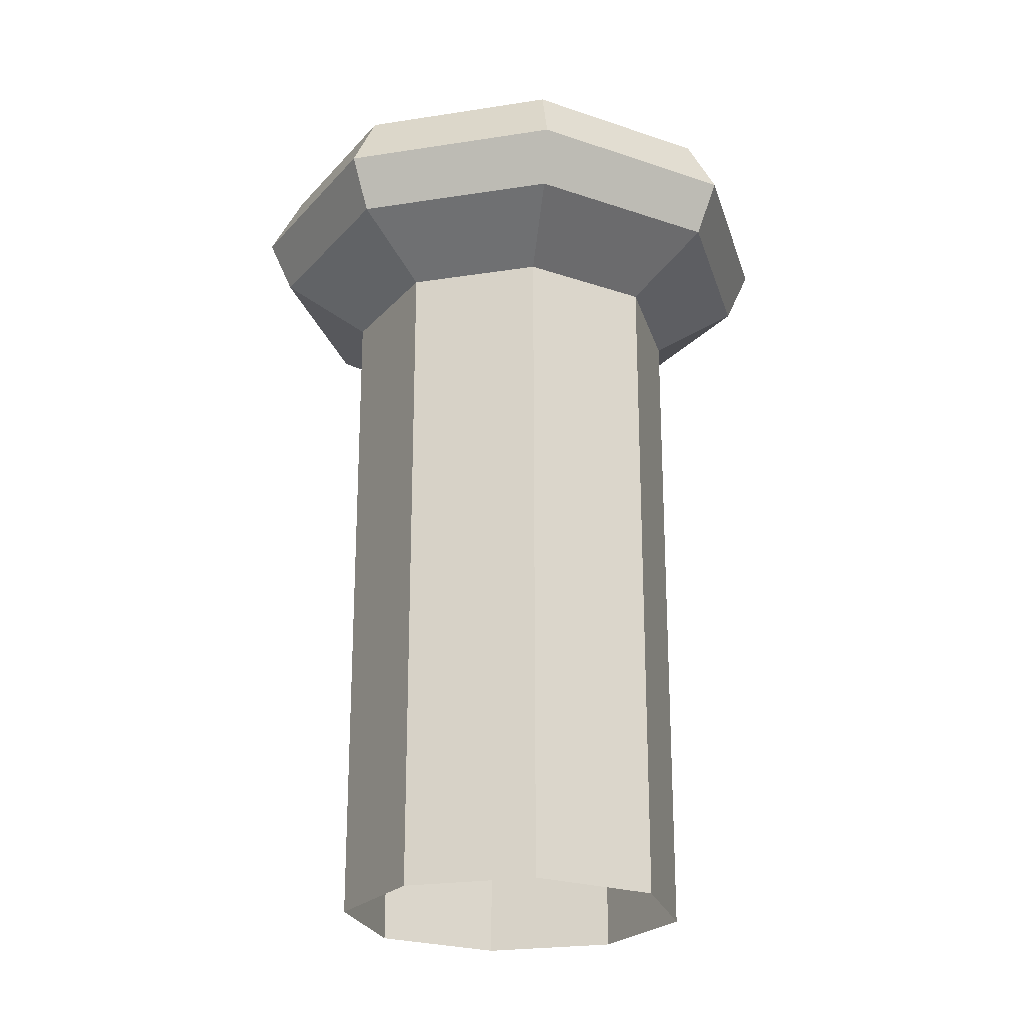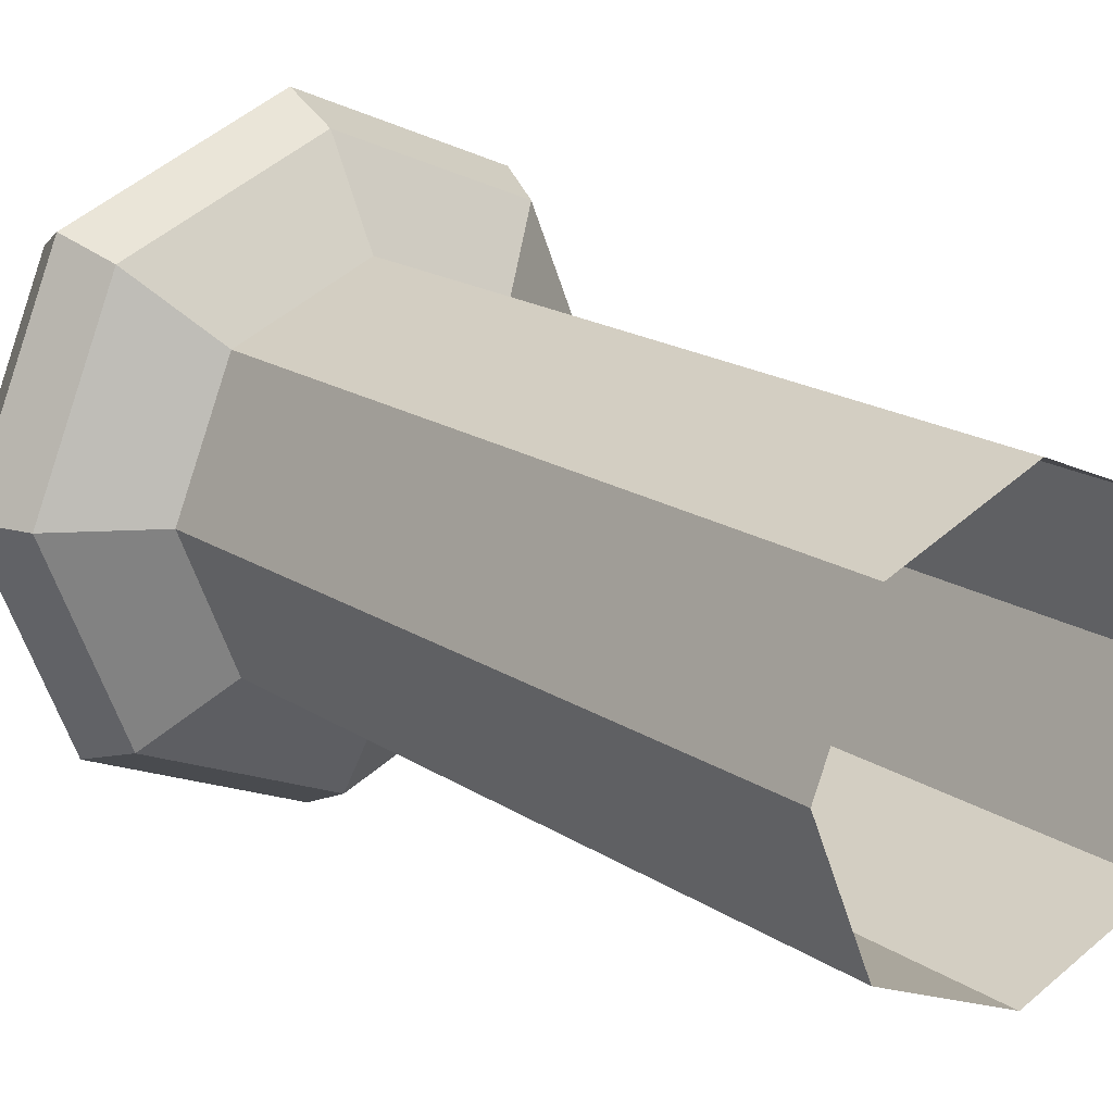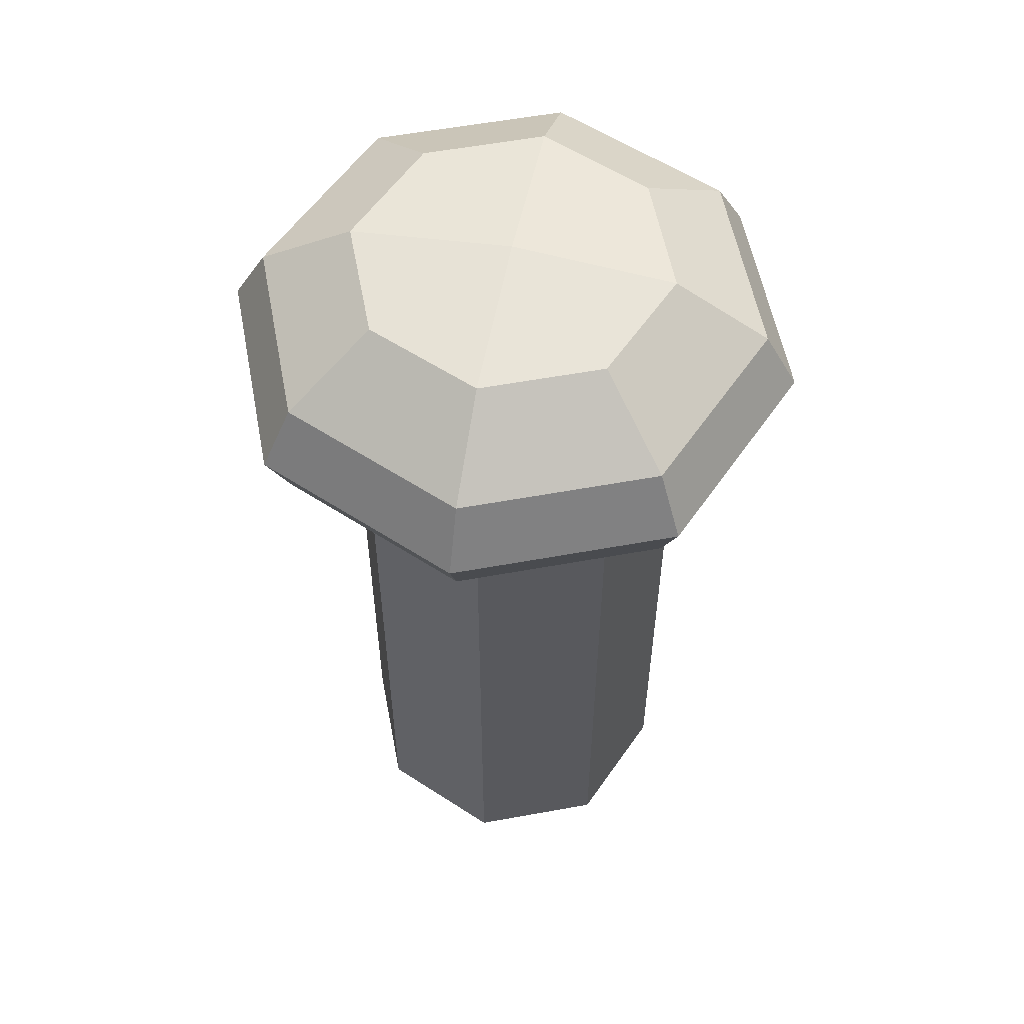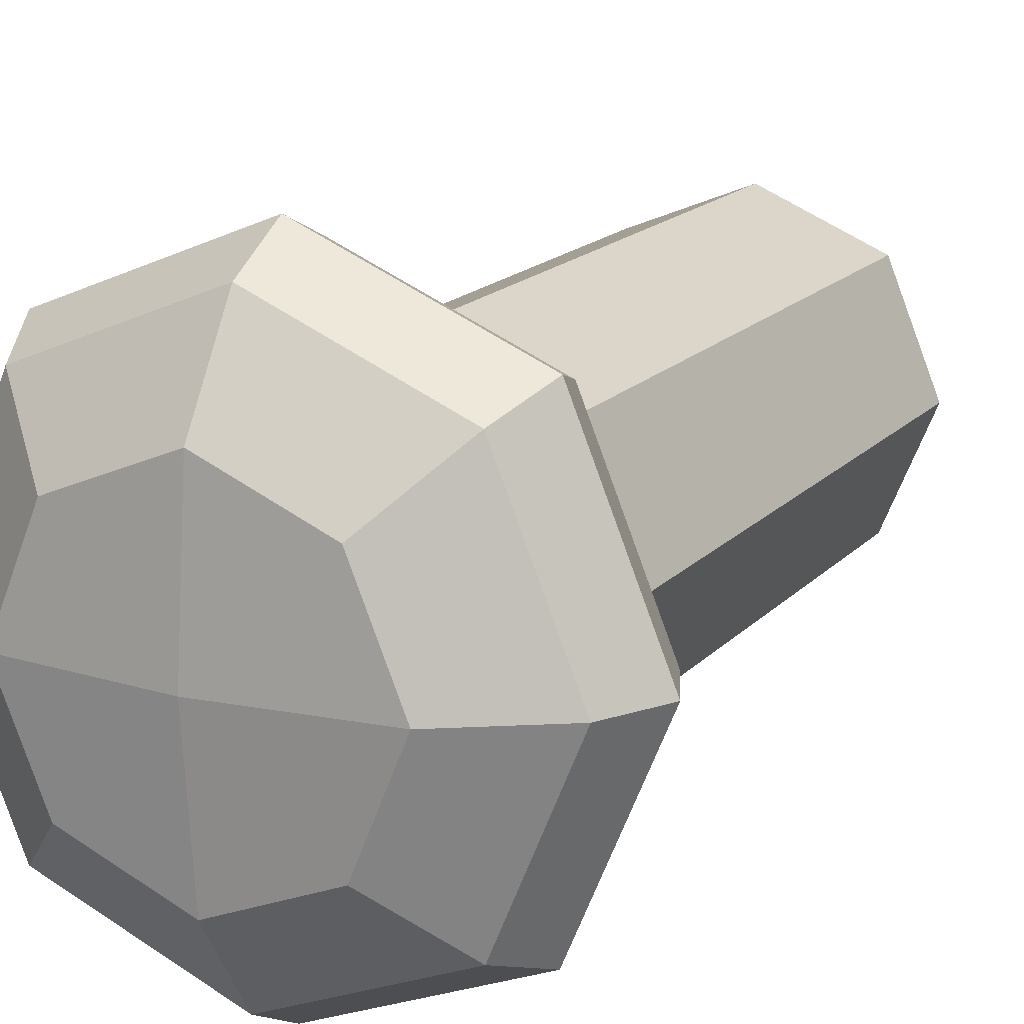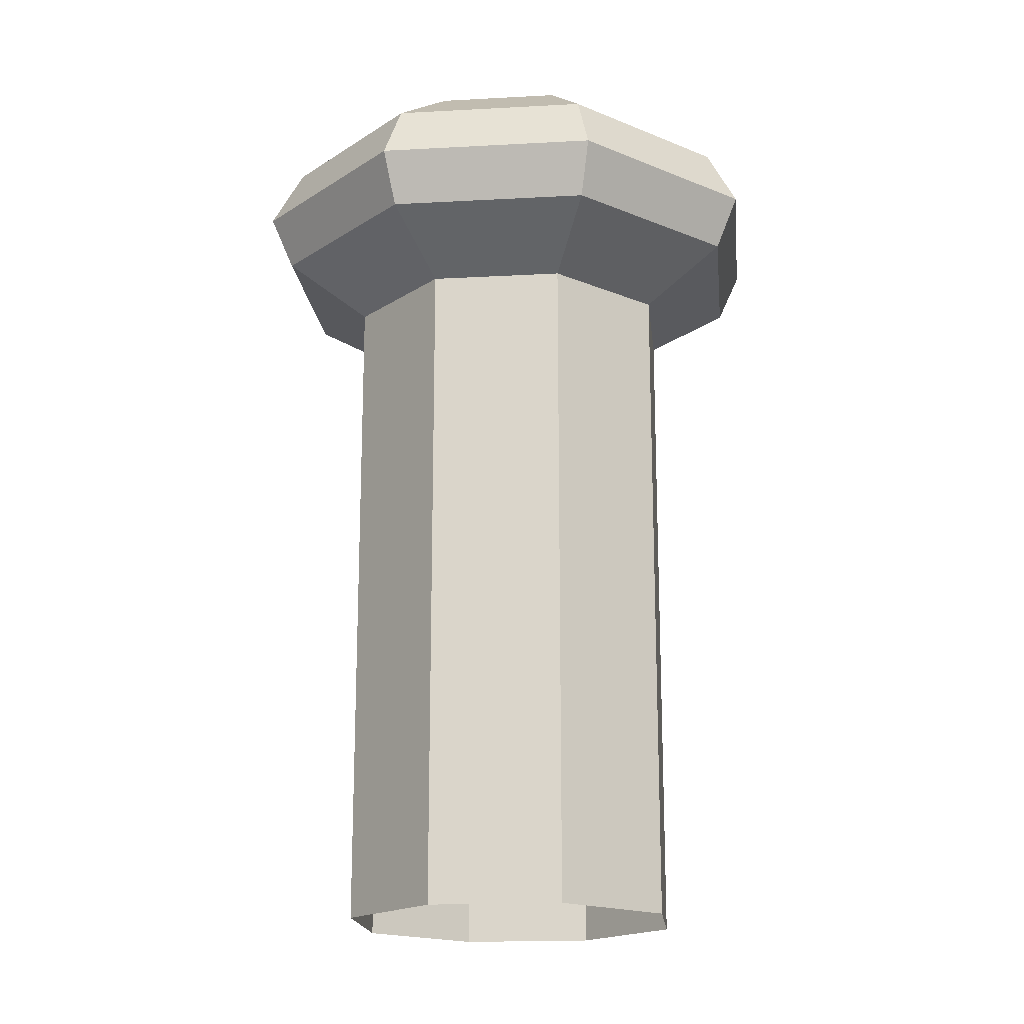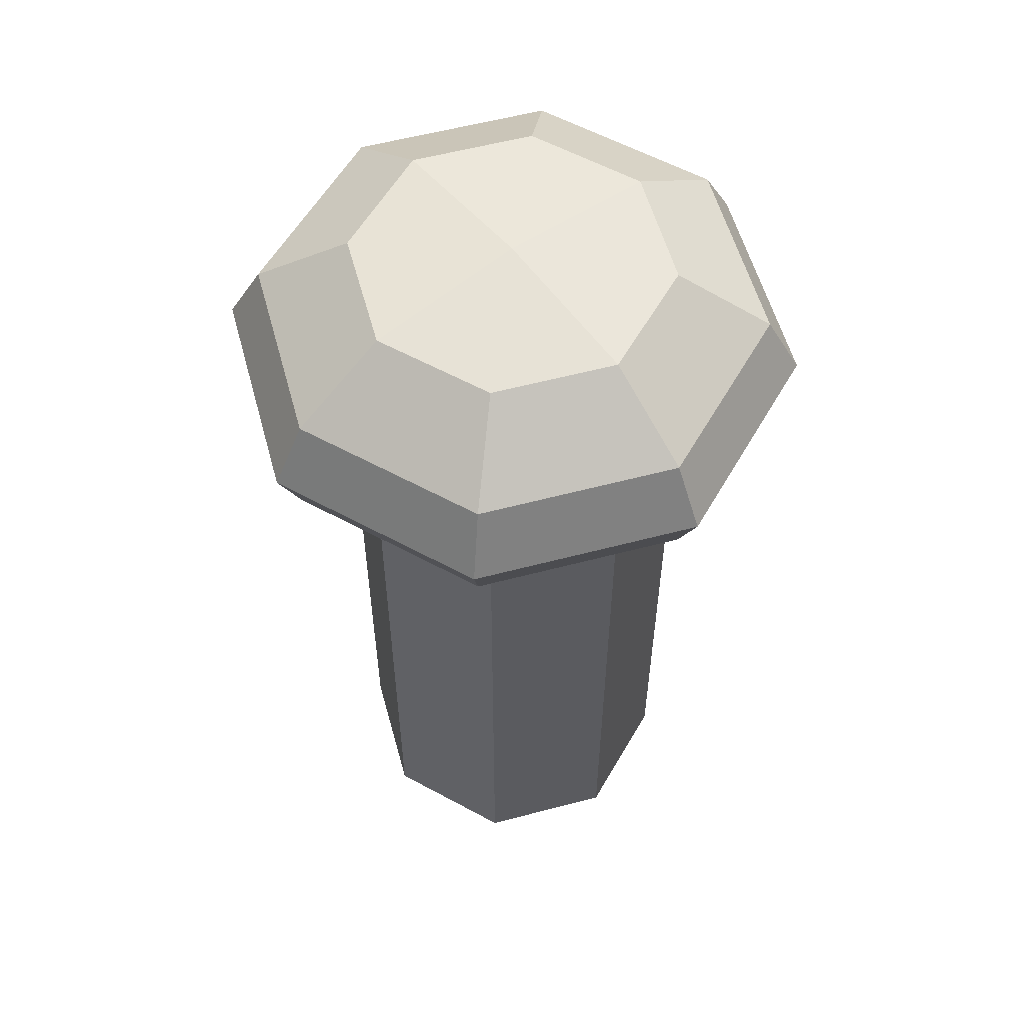
<metadata>
{"format":"obj","ext":"obj","renderer":"f3d","projection":"perspective","resolution":1024,"background":"white","views":[{"elev":-23.4,"azim":37.4,"up":"+Y"},{"elev":17.5,"azim":-37.7,"up":"+Z"},{"elev":56.9,"azim":101.7,"up":"+Y"},{"elev":16.5,"azim":-152.8,"up":"+Z"},{"elev":-18.1,"azim":-61.4,"up":"+Y"},{"elev":57.2,"azim":-127.9,"up":"+Y"}]}
</metadata>
<code>
o HVAC_Cube.001
v -0.6502 2.009 0.6524
v 0.6547 2.009 0.6524
v 0.6547 2.009 -0.6524
v -0.6502 2.009 -0.6524
v -1.167 1.303 -1.169
v 1.171 1.303 -1.169
v 1.171 1.303 1.169
v -1.167 1.303 1.169
v -0.7164 0.6922 -0.7186
v 0.7208 0.6922 -0.7186
v 0.7208 0.6922 0.7186
v -0.7164 0.6922 0.7186
v -0.7164 -3.245 -0.7186
v 0.7208 -3.245 -0.7186
v 0.7208 -3.245 0.7186
v -0.7164 -3.245 0.7186
v 0.002221 1.303 -1.653
v 0.002221 1.303 1.653
v 0.002221 2.009 0.9227
v 0.002221 2.009 -0.9227
v 0.002221 0.6922 -1.016
v 0.002221 0.6922 1.016
v 0.002221 -3.245 -1.016
v 0.002221 -3.245 1.016
v 1.656 1.303 1e-06
v -1.651 1.303 1e-06
v -0.9205 2.009 1e-06
v 0.9249 2.009 1e-06
v 1.018 0.6922 1e-06
v -1.014 0.6922 1e-06
v 1.018 -3.245 1e-06
v -1.014 -3.245 1e-06
v 0.002221 2.099 1e-06
v 1.036 1.656 -1.034
v -1.032 1.656 -1.034
v -1.032 1.656 1.034
v 1.036 1.656 1.034
v 0.002221 1.656 1.462
v 0.002221 1.656 -1.462
v 1.464 1.656 1e-06
v -1.46 1.656 1e-06
v 1.074 0.9975 1.072
v -1.069 0.9975 1.072
v -1.069 0.9975 -1.072
v 1.074 0.9975 -1.072
v 0.002221 0.9975 -1.515
v 0.002221 0.9975 1.515
v 1.518 0.9975 1e-06
v -1.513 0.9975 1e-06
f 39 17 5 35
f 38 18 7 37
f 33 20 4 27
f 41 26 8 36
f 47 22 11 42
f 40 25 6 34
f 30 32 16 12
f 46 21 9 44
f 49 30 12 43
f 48 29 10 45
f 29 31 14 10
f 22 24 15 11
f 21 23 13 9
f 10 14 23 21
f 12 16 24 22
f 45 10 21 46
f 43 12 22 47
f 28 3 20 33
f 36 8 18 38
f 34 6 17 39
f 2 28 33 19
f 11 15 31 29
f 42 11 29 48
f 44 9 30 49
f 9 13 32 30
f 37 7 25 40
f 35 5 26 41
f 19 33 27 1
f 4 35 41 27
f 2 37 40 28
f 3 34 39 20
f 1 36 38 19
f 28 40 34 3
f 27 41 36 1
f 19 38 37 2
f 20 39 35 4
f 5 44 49 26
f 7 42 48 25
f 8 43 47 18
f 6 45 46 17
f 25 48 45 6
f 26 49 43 8
f 17 46 44 5
f 18 47 42 7

</code>
